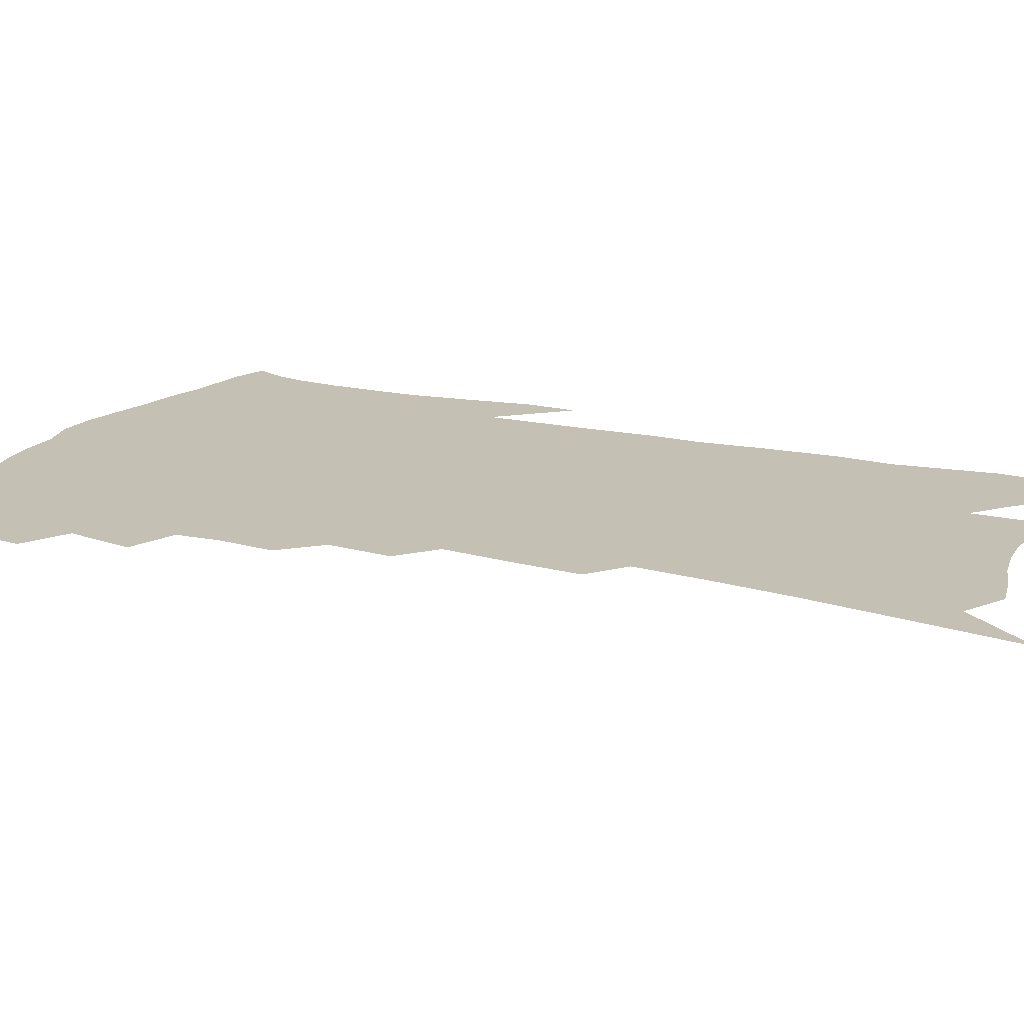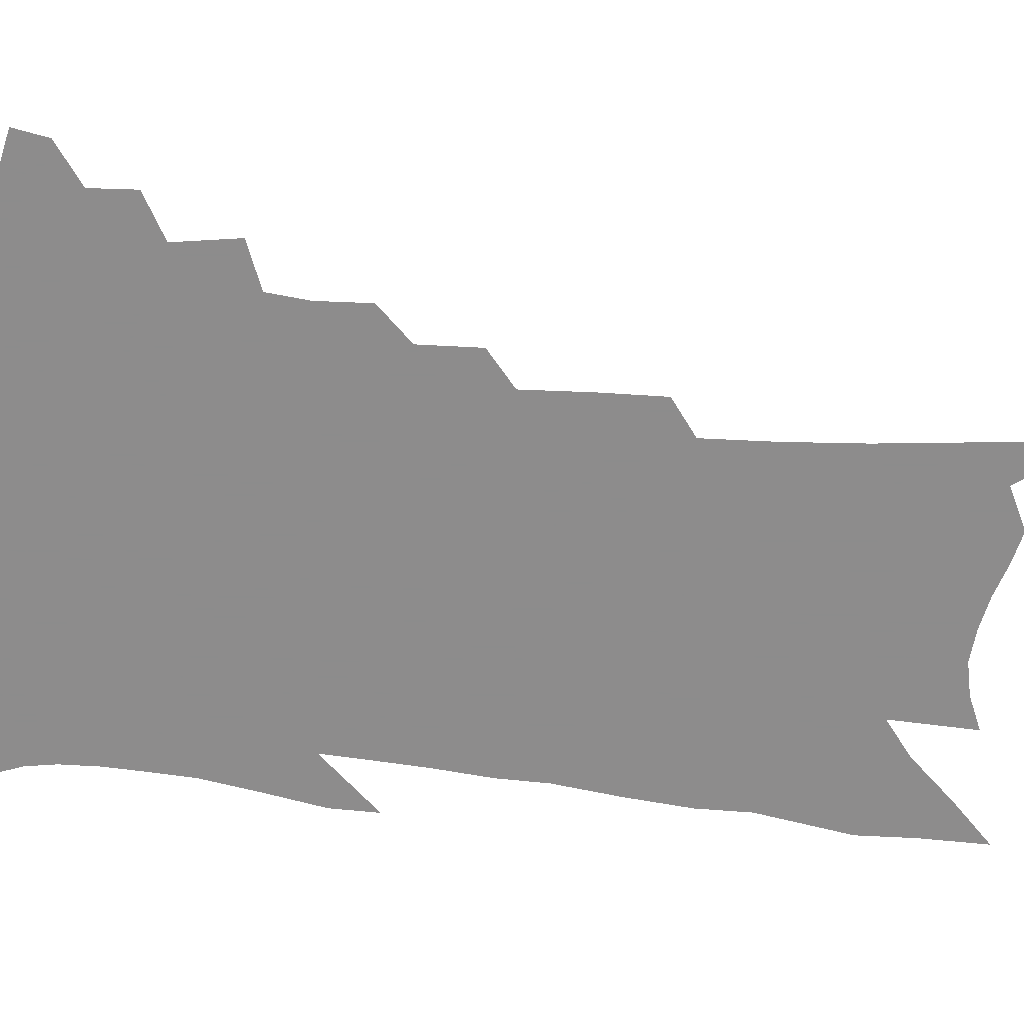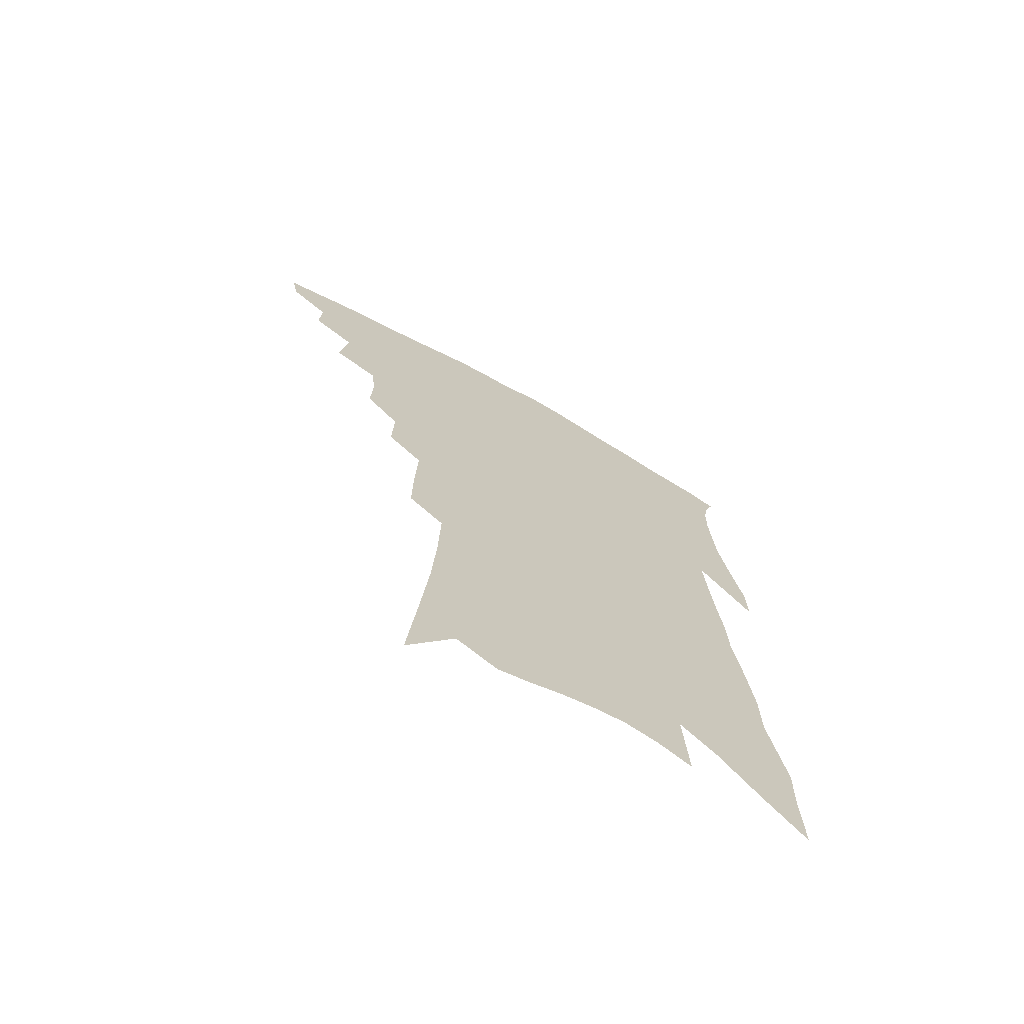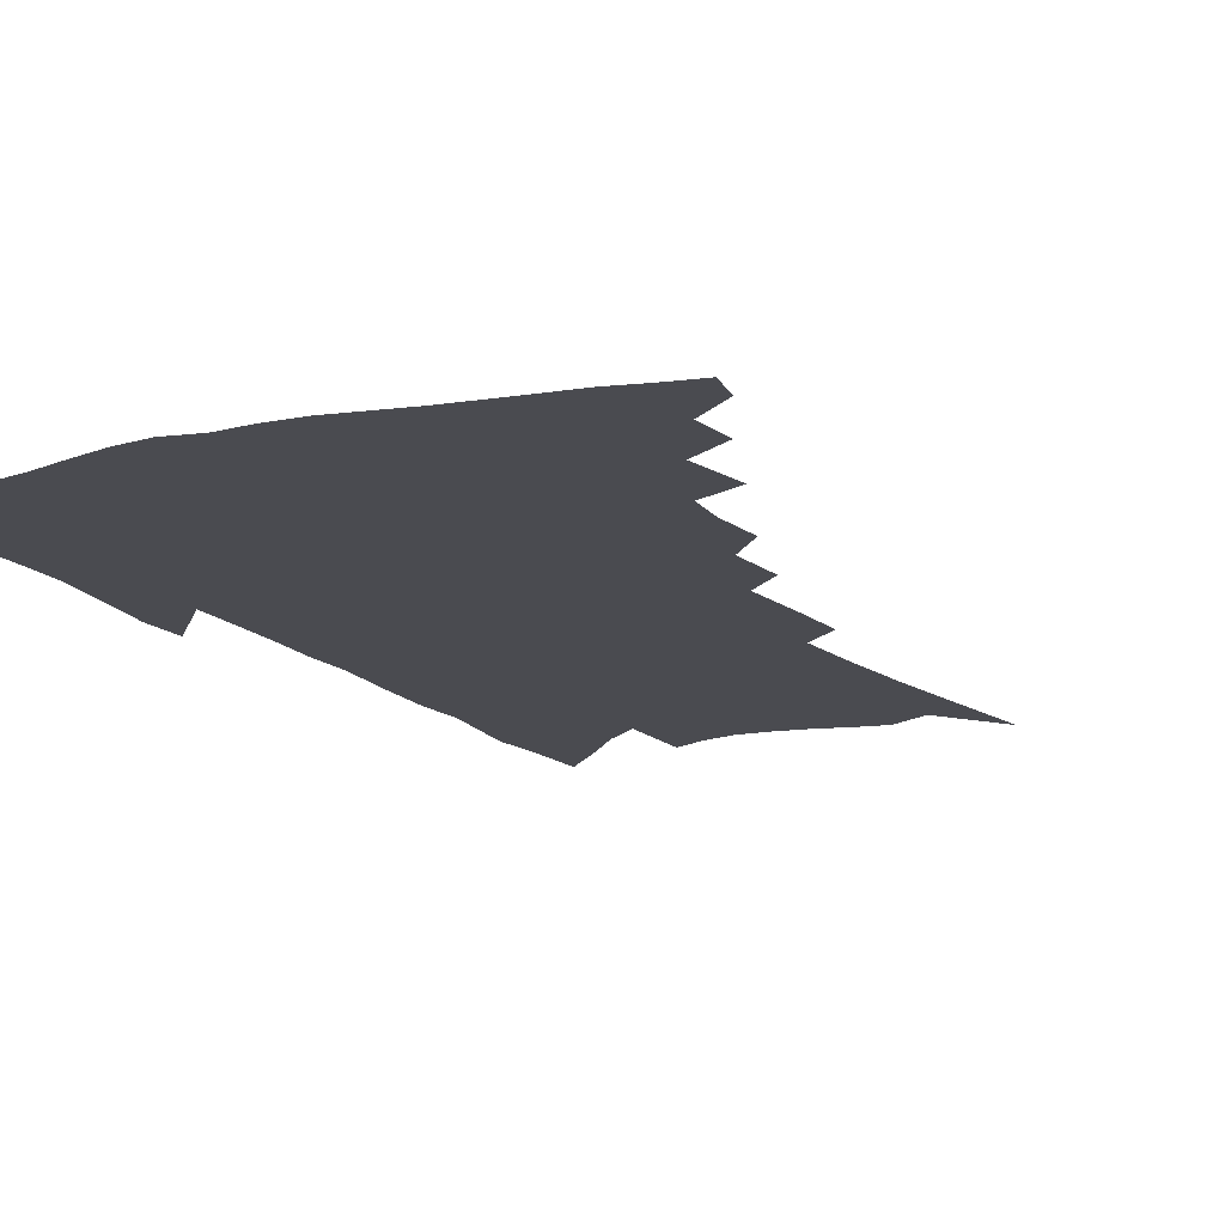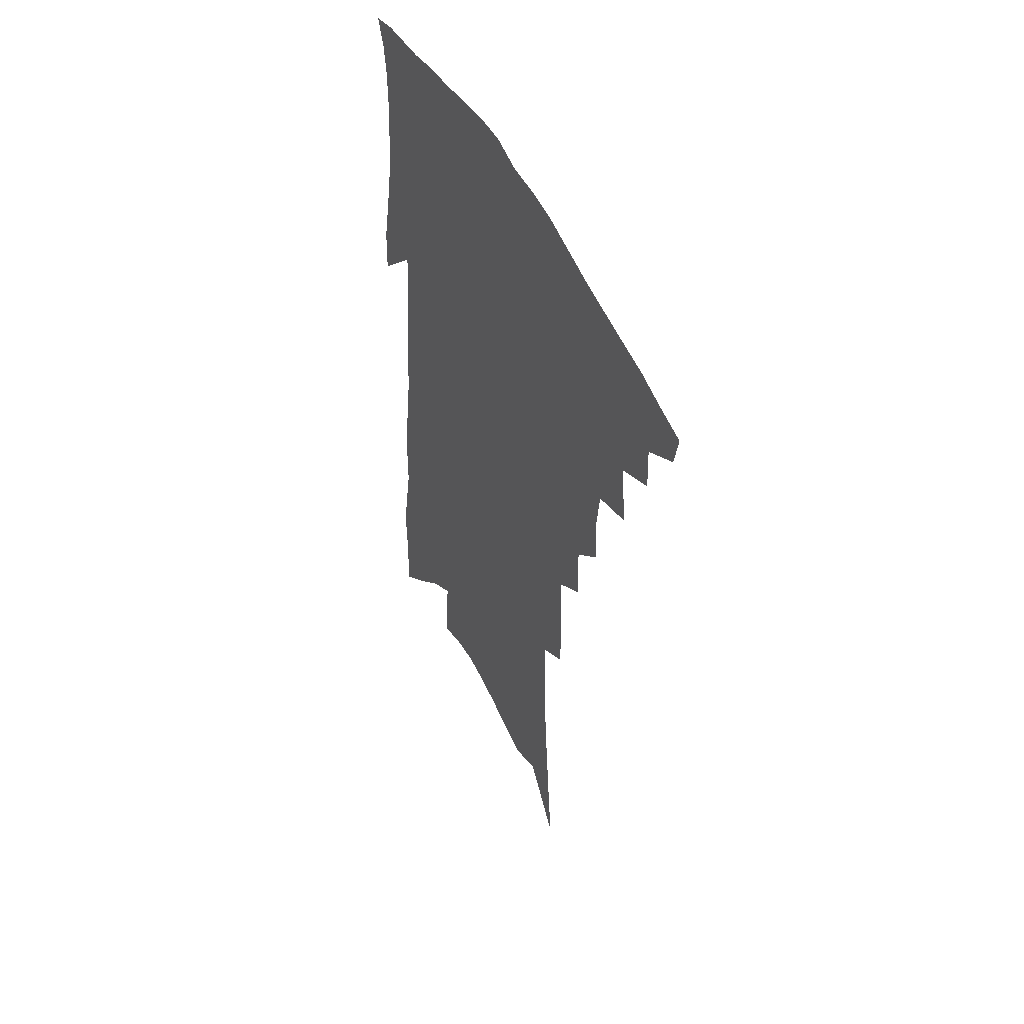
<metadata>
{"format":"obj","ext":"obj","renderer":"f3d","projection":"perspective","resolution":1024,"background":"white","views":[{"elev":18.0,"azim":-62.2,"up":"+Z"},{"elev":-64.3,"azim":-94.3,"up":"+Z"},{"elev":-71.0,"azim":-29.6,"up":"+Y"},{"elev":-14.4,"azim":-150.2,"up":"+Z"},{"elev":50.3,"azim":-116.6,"up":"+Y"}]}
</metadata>
<code>
v 467.9 400.7 0
v 465.5 412.5 0
v 481.1 375.7 0
v 481.8 391.2 0
v 480.3 403.7 0
v 477.2 415.4 0
v 493.4 345.9 0
v 496.3 367.7 0
v 496.1 382.5 0
v 493.7 394.3 0
v 491.5 406.2 0
v 488.6 419 0
v 510.4 307.8 0
v 511 325.9 0
v 509.3 340 0
v 509.2 357.2 0
v 509.3 372.9 0
v 508.1 385.6 0
v 505.6 397 0
v 503.1 408.9 0
v 500.6 421.1 0
v 521.8 275.1 0
v 522.3 296 0
v 521.6 312.4 0
v 525 337 0
v 521.9 347.2 0
v 522.4 363.7 0
v 521 375.9 0
v 519.3 387.7 0
v 517.4 399.3 0
v 515.3 410.8 0
v 512.4 423.3 0
v 533.2 219.9 0
v 533.4 241.7 0
v 534.2 265.2 0
v 534.6 286.6 0
v 534.3 304 0
v 535.3 323.7 0
v 535.7 341.1 0
v 533.8 352 0
v 534.3 367.5 0
v 532.5 378.5 0
v 530.8 389.9 0
v 528.8 401.4 0
v 526.7 413.2 0
v 524.2 425.6 0
v 537.5 90.97 0
v 540.8 126.9 0
v 543.7 159.6 0
v 545.1 186.6 0
v 545.8 210.9 0
v 546.6 235.4 0
v 546.1 254.8 0
v 546.3 275.8 0
v 545.9 293 0
v 546.7 313.1 0
v 546.3 327.9 0
v 546.1 343 0
v 545.7 356.5 0
v 545.2 369.2 0
v 544 380.6 0
v 542 391.9 0
v 540.5 403.4 0
v 538.3 415.4 0
v 535.9 428.6 0
v 554.3 116.3 0
v 556.7 150 0
v 557.9 178 0
v 557.2 197.8 0
v 558 223 0
v 558.4 246.2 0
v 557.6 263.7 0
v 557 280.7 0
v 557.2 299.9 0
v 557.4 317.1 0
v 557.4 332.5 0
v 557.1 346.2 0
v 556.7 358.9 0
v 556.9 372.1 0
v 555.6 382.4 0
v 553.9 393.4 0
v 552.4 405 0
v 550 418 0
v 547.6 431.7 0
v 568.8 109.4 0
v 568.3 132.9 0
v 569.3 162.6 0
v 569.4 187.2 0
v 569.3 209.8 0
v 569.3 231.7 0
v 568.9 251.7 0
v 568.3 269.2 0
v 568.3 288.2 0
v 568.2 305.8 0
v 567.7 319.7 0
v 567.8 334.9 0
v 567.7 348.5 0
v 567.3 360.2 0
v 567.2 372.9 0
v 566.3 383.6 0
v 565.3 394.6 0
v 564.5 405.7 0
v 562.7 417.9 0
v 559.6 432.9 0
v 580.1 112.2 0
v 580.6 145 0
v 580.6 170.5 0
v 579.9 189.3 0
v 580.2 218.4 0
v 579.4 233.8 0
v 579.1 254.5 0
v 578.6 272.6 0
v 578.4 290.8 0
v 578.4 308.3 0
v 578.4 323.9 0
v 577.8 335.1 0
v 578 349.6 0
v 577.9 361.7 0
v 577.8 373.5 0
v 577.3 384.5 0
v 576.7 395.4 0
v 575.9 406.6 0
v 574.3 418.9 0
v 572.1 432.8 0
v 591.6 116.1 0
v 591.7 149.6 0
v 591.3 174.5 0
v 590.5 194.5 0
v 590.3 217.8 0
v 589.6 234.6 0
v 589.2 257.8 0
v 588.9 276.5 0
v 588.5 293.3 0
v 588.3 308.8 0
v 588.4 325.6 0
v 588.4 338.7 0
v 588.6 351.9 0
v 588.5 363.2 0
v 588.6 374.5 0
v 588.5 385.3 0
v 588.1 396.1 0
v 587.4 407.1 0
v 585.8 420.2 0
v 583.7 436 0
v 603.1 118.6 0
v 602.7 151.5 0
v 601.9 176.5 0
v 601.2 201.7 0
v 600.6 219.1 0
v 599.9 239.1 0
v 599.2 259 0
v 598.8 277 0
v 598.5 294.4 0
v 598.3 310.4 0
v 598.2 325.9 0
v 598.3 338.4 0
v 598.5 351.5 0
v 598.6 362.9 0
v 599 374.8 0
v 599.3 385.8 0
v 599.2 396.5 0
v 598.5 407.9 0
v 597.7 420.2 0
v 595.8 435.2 0
v 614.6 119.8 0
v 613.6 151.3 0
v 612.6 176.4 0
v 612 197.2 0
v 610.9 219.2 0
v 609.9 241.7 0
v 609.1 261.5 0
v 608.8 276.3 0
v 608.3 294.8 0
v 608.1 310.1 0
v 608 325.5 0
v 608.2 339.6 0
v 608.4 351.5 0
v 608.8 363.6 0
v 609.3 374.9 0
v 609.9 386 0
v 610.1 396.4 0
v 610.3 407.2 0
v 609.5 419.6 0
v 608.7 432.8 0
v 626.2 117.5 0
v 625 147.1 0
v 623.8 172.4 0
v 622.8 194.6 0
v 621.2 218.6 0
v 620.1 240.4 0
v 619.5 258.2 0
v 618.8 276.1 0
v 618.5 292 0
v 618.2 307.9 0
v 618.1 322.6 0
v 617.9 338.5 0
v 618.2 351.3 0
v 618.7 362.8 0
v 619.3 374.8 0
v 620.1 385.7 0
v 620.7 396 0
v 621.5 406.6 0
v 621.9 417.6 0
v 621.6 429.9 0
v 638.3 112.5 0
v 636.6 142.2 0
v 635.2 167.6 0
v 633.6 191.9 0
v 632 215.2 0
v 630.5 237 0
v 630.3 253.7 0
v 628.9 274 0
v 628.7 289.2 0
v 628.3 305.1 0
v 628.2 319.7 0
v 627.9 336.1 0
v 627.8 350.6 0
v 628.7 361.4 0
v 629.4 372.9 0
v 630.2 384.9 0
v 631.7 395.8 0
v 632.6 405.4 0
v 633.4 415.8 0
v 633.2 428.3 0
v 649.5 132.6 0
v 647.9 158.1 0
v 646.4 182 0
v 643.6 208.7 0
v 642.3 229.2 0
v 641.7 247.1 0
v 640.4 266.8 0
v 639.5 284.5 0
v 638.5 302.2 0
v 638 318.5 0
v 638.2 332.5 0
v 638.1 347.1 0
v 638.4 360.4 0
v 639.1 372.1 0
v 640.1 383.9 0
v 641.3 394.4 0
v 642.6 404.4 0
v 644 414.5 0
v 645.4 425.3 0
v 664.6 117.1 0
v 661.6 146.7 0
v 659.3 172.7 0
v 657.1 196.9 0
v 655.3 218.9 0
v 653.7 239.3 0
v 652.9 257.8 0
v 650.9 278 0
v 649.6 296.2 0
v 649.1 312.5 0
v 649 327.6 0
v 648.7 342.8 0
v 648.4 357.8 0
v 648.5 371.4 0
v 649.7 382.4 0
v 650.9 393.4 0
v 652.4 403 0
v 654.1 412.8 0
v 655.9 423.8 0
v 679.7 102.9 0
v 679.1 126.2 0
v 679.5 146.6 0
v 673.5 179.5 0
v 673.4 198.5 0
v 670.9 220.9 0
v 667.6 244.4 0
v 667 262.1 0
v 664.8 282.2 0
v 663.4 300.3 0
v 662.1 317.8 0
v 660.6 335.5 0
v 660.4 350.5 0
v 659.9 365.4 0
v 659.8 379.1 0
v 660.3 391.4 0
v 662 401.5 0
v 663.7 411 0
v 666.3 422.4 0
v 682.4 297 0
v 681.9 313.8 0
v 677.6 335.3 0
v 673.9 355.3 0
v 672.8 370.8 0
v 672 385.6 0
v 672.2 398.8 0
v 673.6 409.3 0
v 677.1 419 0
f 4 5 1
f 1 5 2
f 5 6 2
f 8 9 3
f 3 9 4
f 9 10 4
f 4 10 5
f 10 11 5
f 5 11 6
f 11 12 6
f 15 16 7
f 7 16 8
f 16 17 8
f 8 17 9
f 17 18 9
f 9 18 10
f 18 19 10
f 10 19 11
f 19 20 11
f 11 20 12
f 20 21 12
f 23 24 13
f 13 24 14
f 24 25 14
f 14 25 15
f 25 26 15
f 15 26 16
f 26 27 16
f 16 27 17
f 27 28 17
f 17 28 18
f 28 29 18
f 18 29 19
f 29 30 19
f 19 30 20
f 30 31 20
f 20 31 21
f 31 32 21
f 35 36 22
f 22 36 23
f 36 37 23
f 23 37 24
f 37 38 24
f 24 38 25
f 38 39 25
f 25 39 26
f 39 40 26
f 26 40 27
f 40 41 27
f 27 41 28
f 41 42 28
f 28 42 29
f 42 43 29
f 29 43 30
f 43 44 30
f 30 44 31
f 44 45 31
f 31 45 32
f 45 46 32
f 51 52 33
f 33 52 34
f 52 53 34
f 34 53 35
f 53 54 35
f 35 54 36
f 54 55 36
f 36 55 37
f 55 56 37
f 37 56 38
f 56 57 38
f 38 57 39
f 57 58 39
f 39 58 40
f 58 59 40
f 40 59 41
f 59 60 41
f 41 60 42
f 60 61 42
f 42 61 43
f 61 62 43
f 43 62 44
f 62 63 44
f 44 63 45
f 63 64 45
f 45 64 46
f 64 65 46
f 47 66 48
f 66 67 48
f 48 67 49
f 67 68 49
f 49 68 50
f 68 69 50
f 50 69 51
f 69 70 51
f 51 70 52
f 70 71 52
f 52 71 53
f 71 72 53
f 53 72 54
f 72 73 54
f 54 73 55
f 73 74 55
f 55 74 56
f 74 75 56
f 56 75 57
f 75 76 57
f 57 76 58
f 76 77 58
f 58 77 59
f 77 78 59
f 59 78 60
f 78 79 60
f 60 79 61
f 79 80 61
f 61 80 62
f 80 81 62
f 62 81 63
f 81 82 63
f 63 82 64
f 82 83 64
f 64 83 65
f 83 84 65
f 85 86 66
f 66 86 67
f 86 87 67
f 67 87 68
f 87 88 68
f 68 88 69
f 88 89 69
f 69 89 70
f 89 90 70
f 70 90 71
f 90 91 71
f 71 91 72
f 91 92 72
f 72 92 73
f 92 93 73
f 73 93 74
f 93 94 74
f 74 94 75
f 94 95 75
f 75 95 76
f 95 96 76
f 76 96 77
f 96 97 77
f 77 97 78
f 97 98 78
f 78 98 79
f 98 99 79
f 79 99 80
f 99 100 80
f 80 100 81
f 100 101 81
f 81 101 82
f 101 102 82
f 82 102 83
f 102 103 83
f 83 103 84
f 103 104 84
f 85 105 86
f 105 106 86
f 86 106 87
f 106 107 87
f 87 107 88
f 107 108 88
f 88 108 89
f 108 109 89
f 89 109 90
f 109 110 90
f 90 110 91
f 110 111 91
f 91 111 92
f 111 112 92
f 92 112 93
f 112 113 93
f 93 113 94
f 113 114 94
f 94 114 95
f 114 115 95
f 95 115 96
f 115 116 96
f 96 116 97
f 116 117 97
f 97 117 98
f 117 118 98
f 98 118 99
f 118 119 99
f 99 119 100
f 119 120 100
f 100 120 101
f 120 121 101
f 101 121 102
f 121 122 102
f 102 122 103
f 122 123 103
f 103 123 104
f 123 124 104
f 105 125 106
f 125 126 106
f 106 126 107
f 126 127 107
f 107 127 108
f 127 128 108
f 108 128 109
f 128 129 109
f 109 129 110
f 129 130 110
f 110 130 111
f 130 131 111
f 111 131 112
f 131 132 112
f 112 132 113
f 132 133 113
f 113 133 114
f 133 134 114
f 114 134 115
f 134 135 115
f 115 135 116
f 135 136 116
f 116 136 117
f 136 137 117
f 117 137 118
f 137 138 118
f 118 138 119
f 138 139 119
f 119 139 120
f 139 140 120
f 120 140 121
f 140 141 121
f 121 141 122
f 141 142 122
f 122 142 123
f 142 143 123
f 123 143 124
f 143 144 124
f 125 145 126
f 145 146 126
f 126 146 127
f 146 147 127
f 127 147 128
f 147 148 128
f 128 148 129
f 148 149 129
f 129 149 130
f 149 150 130
f 130 150 131
f 150 151 131
f 131 151 132
f 151 152 132
f 132 152 133
f 152 153 133
f 133 153 134
f 153 154 134
f 134 154 135
f 154 155 135
f 135 155 136
f 155 156 136
f 136 156 137
f 156 157 137
f 137 157 138
f 157 158 138
f 138 158 139
f 158 159 139
f 139 159 140
f 159 160 140
f 140 160 141
f 160 161 141
f 141 161 142
f 161 162 142
f 142 162 143
f 162 163 143
f 143 163 144
f 163 164 144
f 145 165 146
f 165 166 146
f 146 166 147
f 166 167 147
f 147 167 148
f 167 168 148
f 148 168 149
f 168 169 149
f 149 169 150
f 169 170 150
f 150 170 151
f 170 171 151
f 151 171 152
f 171 172 152
f 152 172 153
f 172 173 153
f 153 173 154
f 173 174 154
f 154 174 155
f 174 175 155
f 155 175 156
f 175 176 156
f 156 176 157
f 176 177 157
f 157 177 158
f 177 178 158
f 158 178 159
f 178 179 159
f 159 179 160
f 179 180 160
f 160 180 161
f 180 181 161
f 161 181 162
f 181 182 162
f 162 182 163
f 182 183 163
f 163 183 164
f 183 184 164
f 165 185 166
f 185 186 166
f 166 186 167
f 186 187 167
f 167 187 168
f 187 188 168
f 168 188 169
f 188 189 169
f 169 189 170
f 189 190 170
f 170 190 171
f 190 191 171
f 171 191 172
f 191 192 172
f 172 192 173
f 192 193 173
f 173 193 174
f 193 194 174
f 174 194 175
f 194 195 175
f 175 195 176
f 195 196 176
f 176 196 177
f 196 197 177
f 177 197 178
f 197 198 178
f 178 198 179
f 198 199 179
f 179 199 180
f 199 200 180
f 180 200 181
f 200 201 181
f 181 201 182
f 201 202 182
f 182 202 183
f 202 203 183
f 183 203 184
f 203 204 184
f 185 205 186
f 205 206 186
f 186 206 187
f 206 207 187
f 187 207 188
f 207 208 188
f 188 208 189
f 208 209 189
f 189 209 190
f 209 210 190
f 190 210 191
f 210 211 191
f 191 211 192
f 211 212 192
f 192 212 193
f 212 213 193
f 193 213 194
f 213 214 194
f 194 214 195
f 214 215 195
f 195 215 196
f 215 216 196
f 196 216 197
f 216 217 197
f 197 217 198
f 217 218 198
f 198 218 199
f 218 219 199
f 199 219 200
f 219 220 200
f 200 220 201
f 220 221 201
f 201 221 202
f 221 222 202
f 202 222 203
f 222 223 203
f 203 223 204
f 223 224 204
f 206 225 207
f 225 226 207
f 207 226 208
f 226 227 208
f 208 227 209
f 227 228 209
f 209 228 210
f 228 229 210
f 210 229 211
f 229 230 211
f 211 230 212
f 230 231 212
f 212 231 213
f 231 232 213
f 213 232 214
f 232 233 214
f 214 233 215
f 233 234 215
f 215 234 216
f 234 235 216
f 216 235 217
f 235 236 217
f 217 236 218
f 236 237 218
f 218 237 219
f 237 238 219
f 219 238 220
f 238 239 220
f 220 239 221
f 239 240 221
f 221 240 222
f 240 241 222
f 222 241 223
f 241 242 223
f 223 242 224
f 242 243 224
f 225 244 226
f 244 245 226
f 226 245 227
f 245 246 227
f 227 246 228
f 246 247 228
f 228 247 229
f 247 248 229
f 229 248 230
f 248 249 230
f 230 249 231
f 249 250 231
f 231 250 232
f 250 251 232
f 232 251 233
f 251 252 233
f 233 252 234
f 252 253 234
f 234 253 235
f 253 254 235
f 235 254 236
f 254 255 236
f 236 255 237
f 255 256 237
f 237 256 238
f 256 257 238
f 238 257 239
f 257 258 239
f 239 258 240
f 258 259 240
f 240 259 241
f 259 260 241
f 241 260 242
f 260 261 242
f 242 261 243
f 261 262 243
f 244 263 245
f 263 264 245
f 245 264 246
f 264 265 246
f 246 265 247
f 265 266 247
f 247 266 248
f 266 267 248
f 248 267 249
f 267 268 249
f 249 268 250
f 268 269 250
f 250 269 251
f 269 270 251
f 251 270 252
f 270 271 252
f 252 271 253
f 271 272 253
f 253 272 254
f 272 273 254
f 254 273 255
f 273 274 255
f 255 274 256
f 274 275 256
f 256 275 257
f 275 276 257
f 257 276 258
f 276 277 258
f 258 277 259
f 277 278 259
f 259 278 260
f 278 279 260
f 260 279 261
f 279 280 261
f 261 280 262
f 280 281 262
f 273 282 274
f 282 283 274
f 274 283 275
f 283 284 275
f 275 284 276
f 284 285 276
f 276 285 277
f 285 286 277
f 277 286 278
f 286 287 278
f 278 287 279
f 287 288 279
f 279 288 280
f 288 289 280
f 280 289 281
f 289 290 281

</code>
